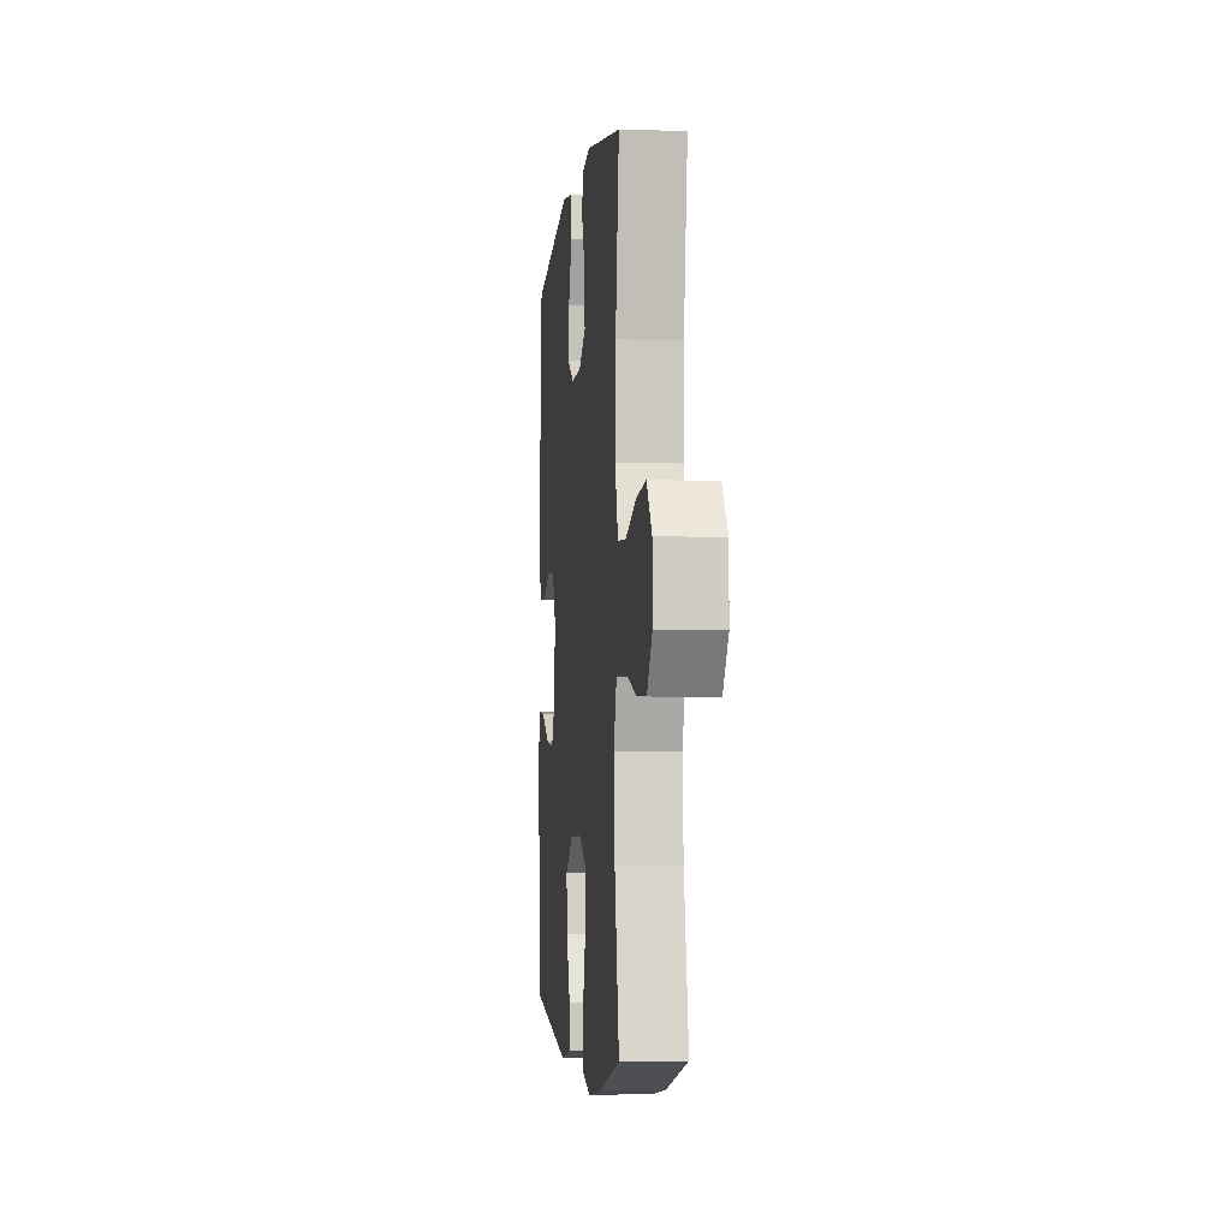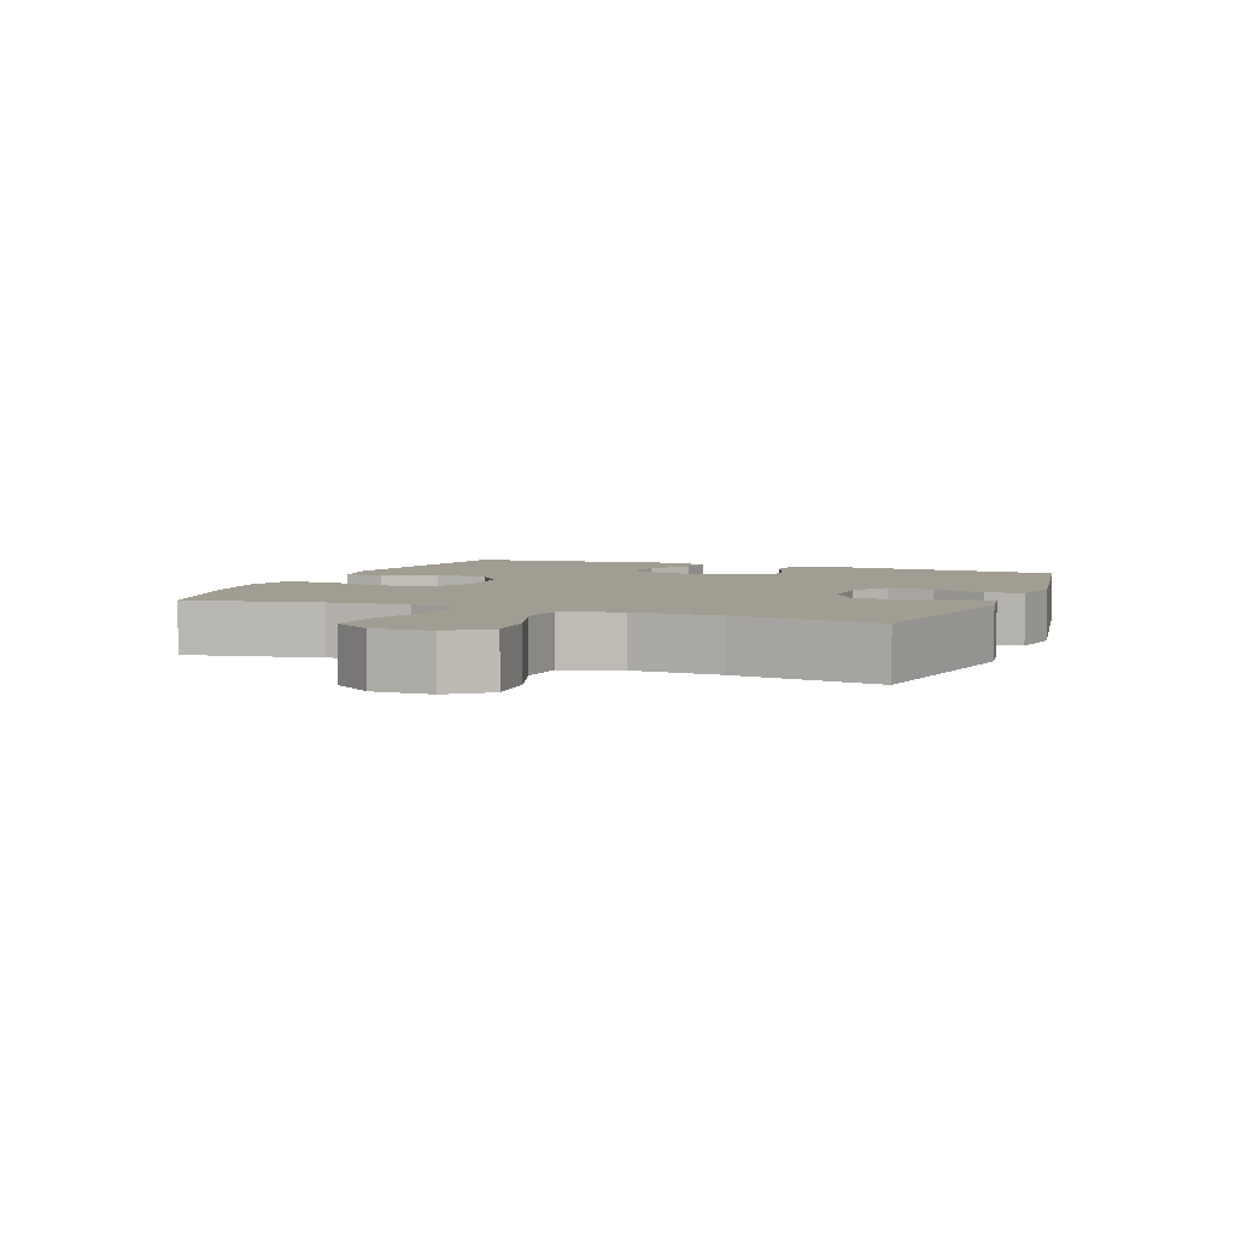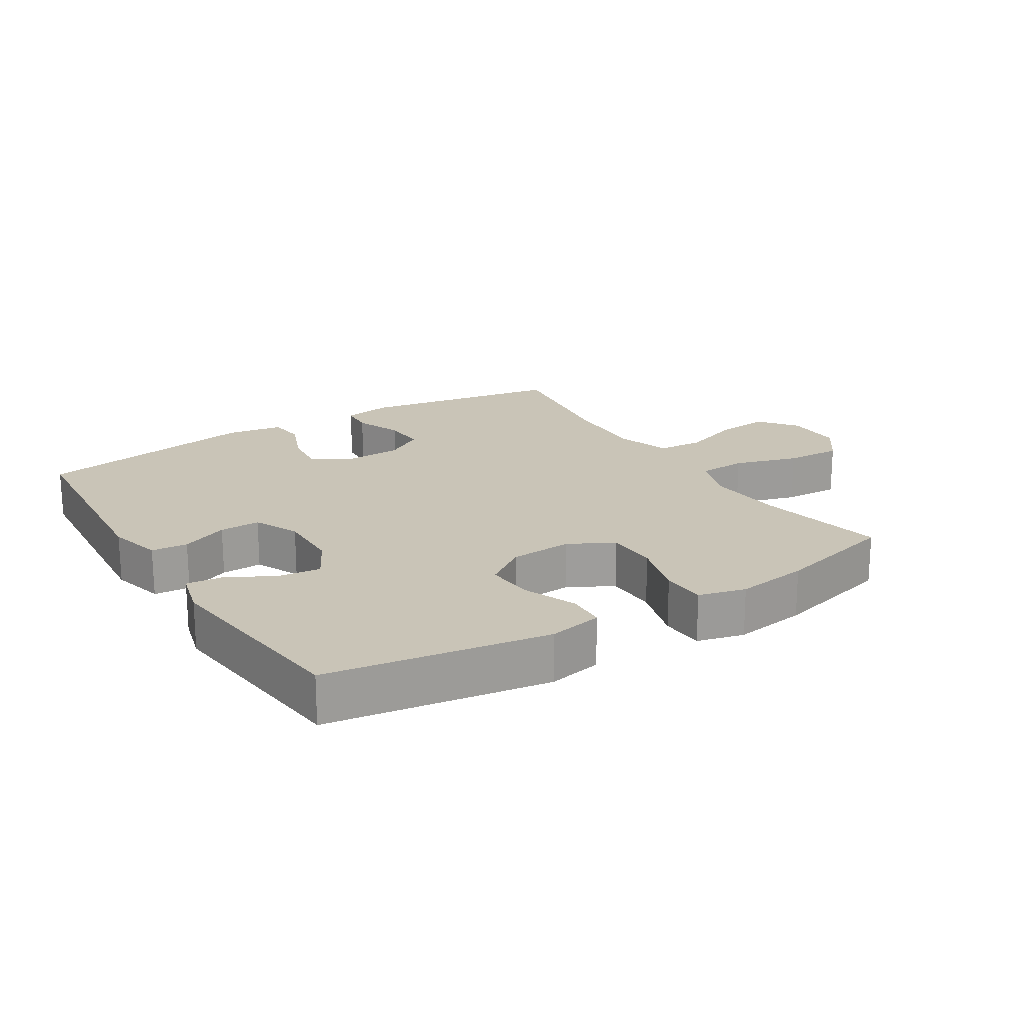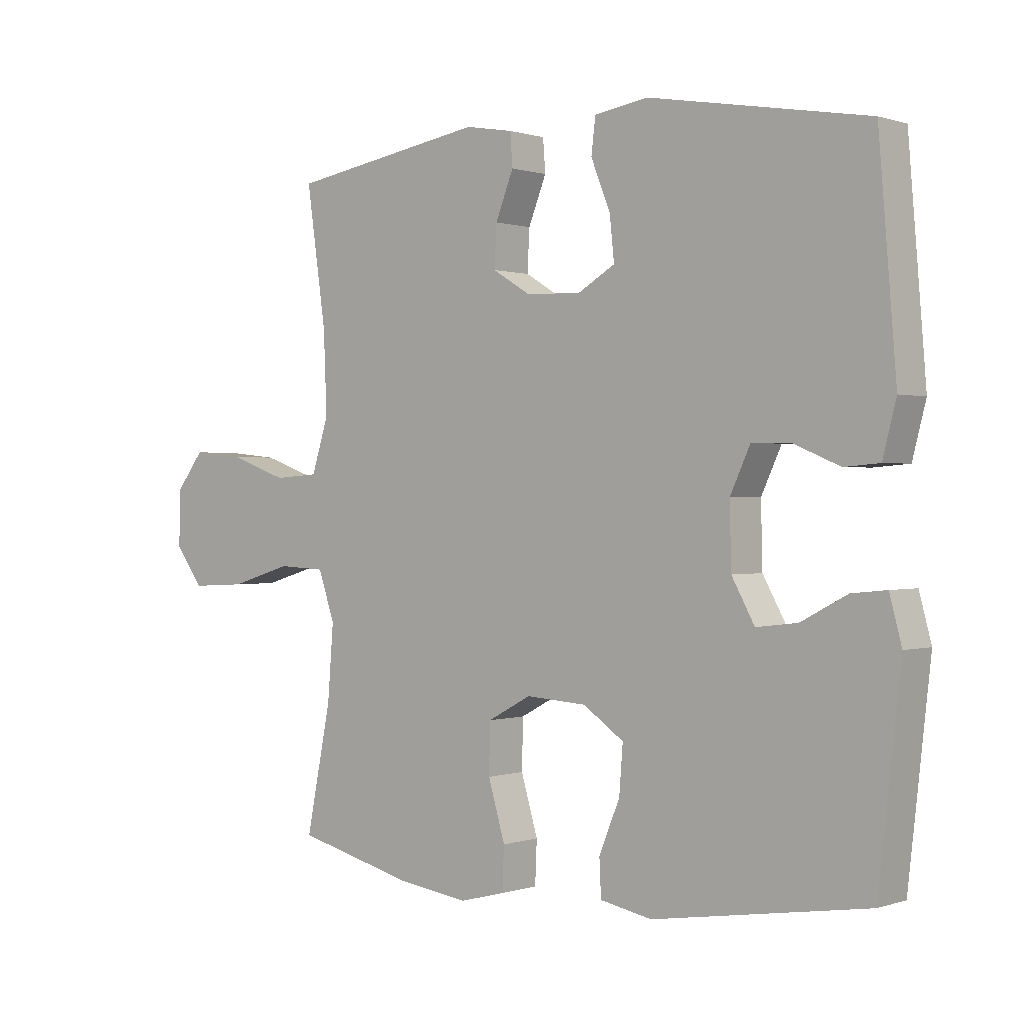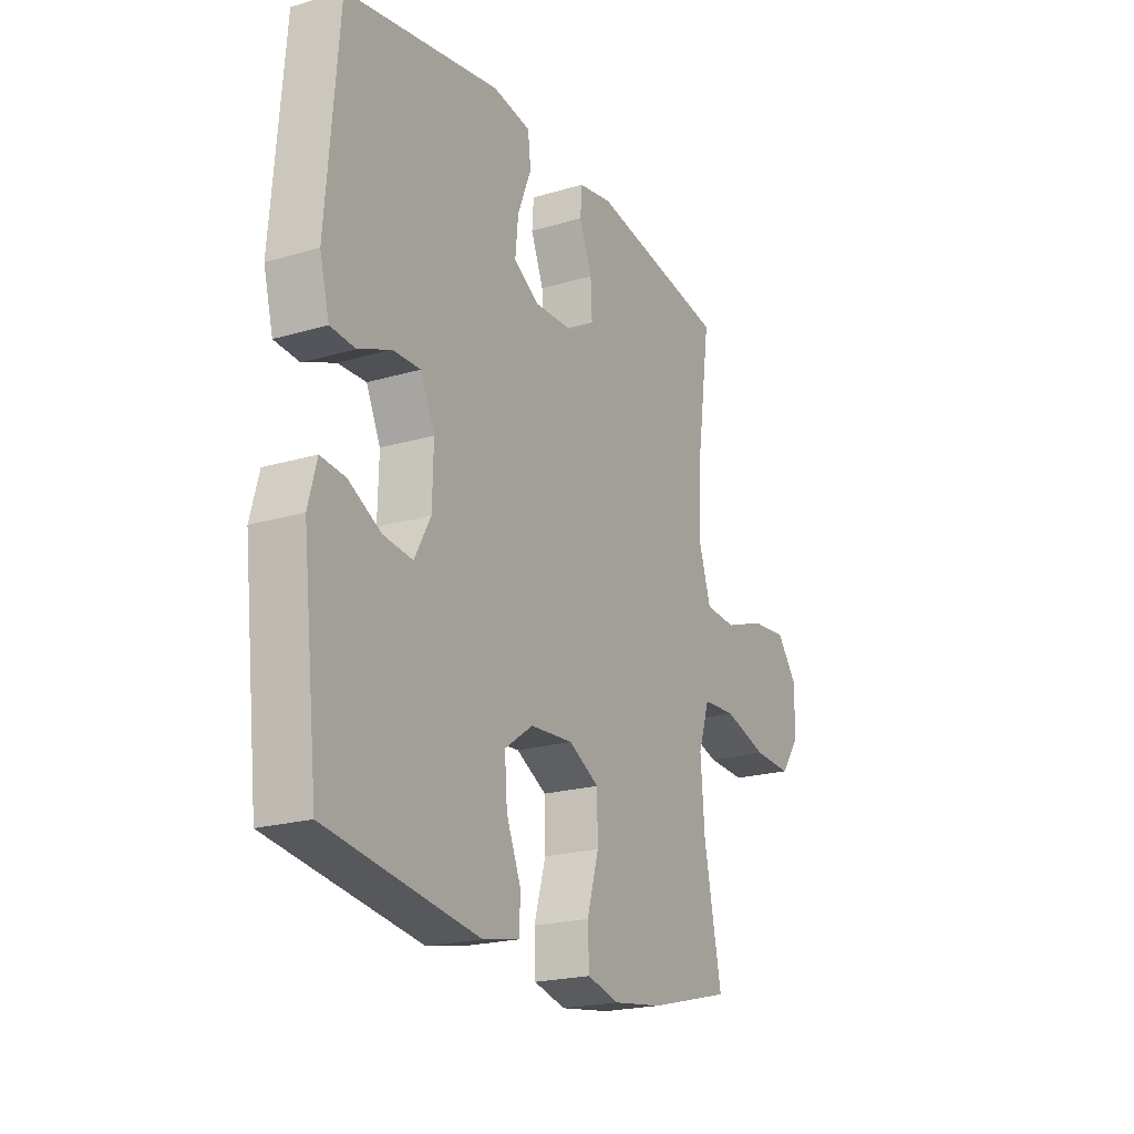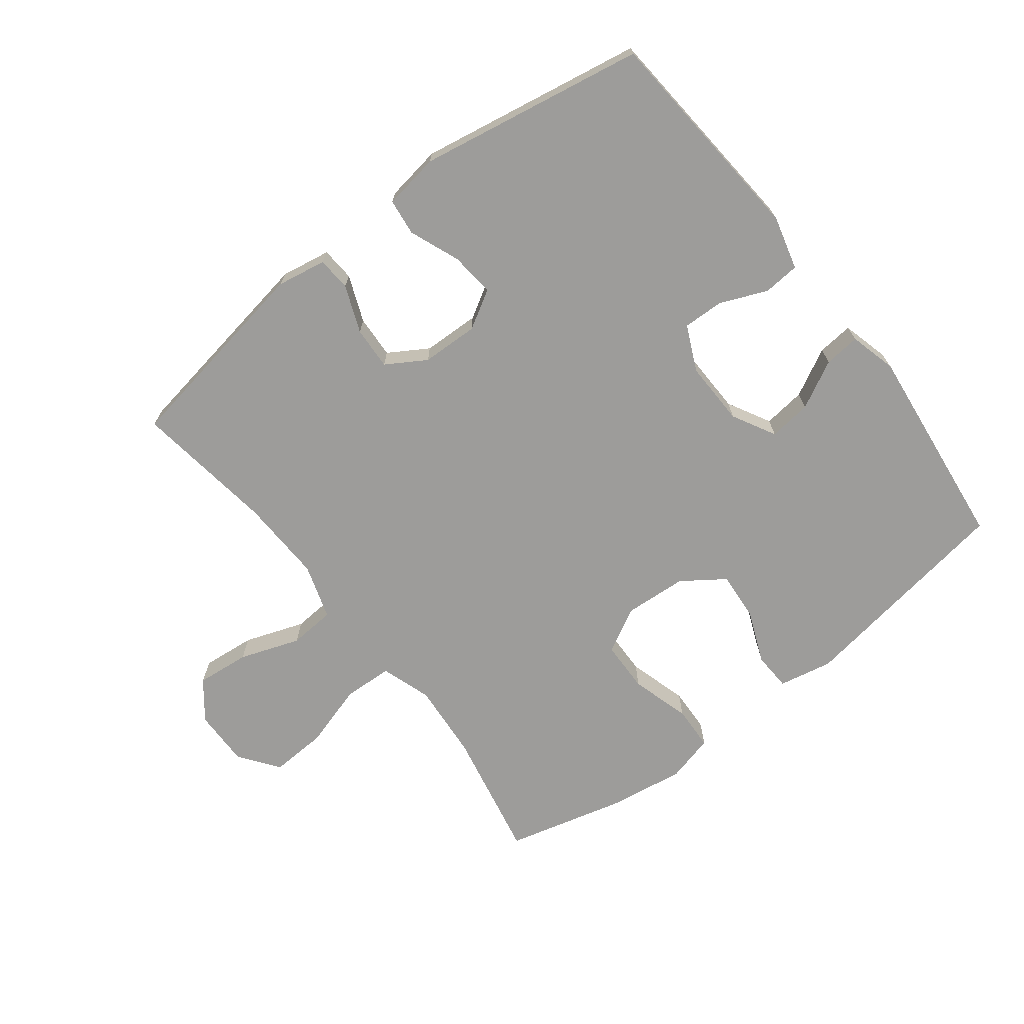
<metadata>
{"format":"obj","ext":"obj","renderer":"f3d","projection":"perspective","resolution":1024,"background":"white","views":[{"elev":-3.8,"azim":-96.3,"up":"+Z"},{"elev":4.8,"azim":-68.6,"up":"+Y"},{"elev":19.9,"azim":147.9,"up":"+Y"},{"elev":0.4,"azim":39.4,"up":"+Z"},{"elev":-21.0,"azim":117.9,"up":"+Z"},{"elev":-70.3,"azim":37.6,"up":"+Y"}]}
</metadata>
<code>
o path9746
v -0.4358 0.0375 0.274
v -0.4305 0.0375 0.1397
v -0.4583 0.0375 0.05171
v -0.5317 0.0375 0.04651
v -0.6271 0.0375 0.08013
v -0.712 0.0375 0.08851
v -0.7587 0.0375 0.02806
v -0.76 0.0375 -0.06291
v -0.7138 0.0375 -0.1256
v -0.6244 0.0375 -0.1212
v -0.5222 0.0375 -0.09044
v -0.4443 0.0375 -0.09415
v -0.4174 0.0375 -0.1743
v -0.4271 0.0375 -0.2974
v -0.4678 0.0375 -0.5034
v -0.273 0.0375 -0.5536
v -0.1568 0.0375 -0.5703
v -0.08162 0.0375 -0.551
v -0.07877 0.0375 -0.4807
v -0.1065 0.0375 -0.386
v -0.1046 0.0375 -0.3043
v -0.03336 0.0375 -0.2657
v 0.06628 0.0375 -0.2723
v 0.1332 0.0375 -0.319
v 0.1273 0.0375 -0.3967
v 0.09295 0.0375 -0.4805
v 0.09583 0.0375 -0.5413
v 0.1812 0.0375 -0.5583
v 0.5341 0.0375 -0.5034
v 0.5707 0.0375 -0.175
v 0.5508 0.0375 -0.09999
v 0.4935 0.0375 -0.1058
v 0.4177 0.0375 -0.1459
v 0.3499 0.0375 -0.1541
v 0.3123 0.0375 -0.08557
v 0.3098 0.0375 0.01685
v 0.3429 0.0375 0.08864
v 0.4077 0.0375 0.08691
v 0.4824 0.0375 0.05556
v 0.5405 0.0375 0.06019
v 0.5627 0.0375 0.1462
v 0.5341 0.0375 0.4983
v 0.1746 0.0375 0.5609
v 0.08553 0.0375 0.5469
v 0.07873 0.0375 0.4887
v 0.1107 0.0375 0.4086
v 0.118 0.0375 0.3379
v 0.05743 0.0375 0.302
v -0.03325 0.0375 0.3044
v -0.09607 0.0375 0.3428
v -0.09267 0.0375 0.4109
v -0.06308 0.0375 0.4856
v -0.06696 0.0375 0.5394
v -0.1455 0.0375 0.5531
v -0.4678 0.0375 0.4983
v -0.4358 -0.0375 0.274
v -0.4305 -0.0375 0.1397
v -0.4583 -0.0375 0.05171
v -0.5317 -0.0375 0.04651
v -0.6271 -0.0375 0.08013
v -0.712 -0.0375 0.08851
v -0.7587 -0.0375 0.02806
v -0.76 -0.0375 -0.06291
v -0.7138 -0.0375 -0.1256
v -0.6244 -0.0375 -0.1212
v -0.5222 -0.0375 -0.09044
v -0.4443 -0.0375 -0.09415
v -0.4174 -0.0375 -0.1743
v -0.4271 -0.0375 -0.2974
v -0.4678 -0.0375 -0.5034
v -0.273 -0.0375 -0.5536
v -0.1568 -0.0375 -0.5703
v -0.08162 -0.0375 -0.551
v -0.07877 -0.0375 -0.4807
v -0.1065 -0.0375 -0.386
v -0.1046 -0.0375 -0.3043
v -0.03336 -0.0375 -0.2657
v 0.06628 -0.0375 -0.2723
v 0.1332 -0.0375 -0.319
v 0.1273 -0.0375 -0.3967
v 0.09295 -0.0375 -0.4805
v 0.09583 -0.0375 -0.5413
v 0.1812 -0.0375 -0.5583
v 0.5341 -0.0375 -0.5034
v 0.5707 -0.0375 -0.175
v 0.5508 -0.0375 -0.09999
v 0.4935 -0.0375 -0.1058
v 0.4177 -0.0375 -0.1459
v 0.3499 -0.0375 -0.1541
v 0.3123 -0.0375 -0.08557
v 0.3098 -0.0375 0.01685
v 0.3429 -0.0375 0.08864
v 0.4077 -0.0375 0.08691
v 0.4824 -0.0375 0.05556
v 0.5405 -0.0375 0.06019
v 0.5627 -0.0375 0.1462
v 0.5341 -0.0375 0.4983
v 0.1746 -0.0375 0.5609
v 0.08553 -0.0375 0.5469
v 0.07873 -0.0375 0.4887
v 0.1107 -0.0375 0.4086
v 0.118 -0.0375 0.3379
v 0.05743 -0.0375 0.302
v -0.03325 -0.0375 0.3044
v -0.09607 -0.0375 0.3428
v -0.09267 -0.0375 0.4109
v -0.06308 -0.0375 0.4856
v -0.06696 -0.0375 0.5394
v -0.1455 -0.0375 0.5531
v -0.4678 -0.0375 0.4983
v -0.273 0.0375 -0.5536
v -0.1568 0.0375 -0.5703
v -0.08162 0.0375 -0.551
v -0.08162 0.0375 -0.551
v 0.09583 0.0375 -0.5413
v 0.09583 0.0375 -0.5413
v 0.1812 0.0375 -0.5583
v -0.07877 0.0375 -0.4807
v 0.09295 0.0375 -0.4805
v -0.4678 0.0375 -0.5034
v -0.4678 0.0375 -0.5034
v 0.5341 0.0375 -0.5034
v 0.5341 0.0375 -0.5034
v -0.1065 0.0375 -0.386
v 0.1273 0.0375 -0.3967
v -0.4271 0.0375 -0.2974
v 0.1332 0.0375 -0.319
v -0.1046 0.0375 -0.3043
v -0.1046 0.0375 -0.3043
v 0.06628 0.0375 -0.2723
v -0.03336 0.0375 -0.2657
v -0.4174 0.0375 -0.1743
v 0.5707 0.0375 -0.175
v 0.4177 0.0375 -0.1459
v 0.3499 0.0375 -0.1541
v 0.3499 0.0375 -0.1541
v 0.5508 0.0375 -0.09999
v 0.5508 0.0375 -0.09999
v -0.4443 0.0375 -0.09415
v -0.4443 0.0375 -0.09415
v 0.3123 0.0375 -0.08557
v 0.4935 0.0375 -0.1058
v -0.76 0.0375 -0.06291
v -0.7138 0.0375 -0.1256
v -0.6244 0.0375 -0.1212
v -0.5222 0.0375 -0.09044
v 0.3098 0.0375 0.01685
v -0.7587 0.0375 0.02806
v 0.3429 0.0375 0.08864
v 0.3429 0.0375 0.08864
v -0.712 0.0375 0.08851
v -0.6271 0.0375 0.08013
v -0.5317 0.0375 0.04651
v -0.4583 0.0375 0.05171
v -0.4583 0.0375 0.05171
v -0.4305 0.0375 0.1397
v 0.4077 0.0375 0.08691
v 0.4824 0.0375 0.05556
v 0.5405 0.0375 0.06019
v 0.5405 0.0375 0.06019
v 0.5627 0.0375 0.1462
v -0.4358 0.0375 0.274
v 0.05743 0.0375 0.302
v -0.03325 0.0375 0.3044
v 0.118 0.0375 0.3379
v 0.118 0.0375 0.3379
v -0.09607 0.0375 0.3428
v -0.09607 0.0375 0.3428
v 0.1107 0.0375 0.4086
v -0.09267 0.0375 0.4109
v 0.07873 0.0375 0.4887
v -0.06308 0.0375 0.4856
v -0.4678 0.0375 0.4983
v -0.4678 0.0375 0.4983
v 0.5341 0.0375 0.4983
v 0.5341 0.0375 0.4983
v -0.06696 0.0375 0.5394
v -0.06696 0.0375 0.5394
v 0.08553 0.0375 0.5469
v 0.08553 0.0375 0.5469
v -0.1455 0.0375 0.5531
v 0.1746 0.0375 0.5609
v -0.273 -0.0375 -0.5536
v -0.1568 -0.0375 -0.5703
v -0.08162 -0.0375 -0.551
v -0.08162 -0.0375 -0.551
v 0.09583 -0.0375 -0.5413
v 0.09583 -0.0375 -0.5413
v 0.1812 -0.0375 -0.5583
v -0.07877 -0.0375 -0.4807
v 0.09295 -0.0375 -0.4805
v -0.4678 -0.0375 -0.5034
v -0.4678 -0.0375 -0.5034
v 0.5341 -0.0375 -0.5034
v 0.5341 -0.0375 -0.5034
v -0.1065 -0.0375 -0.386
v 0.1273 -0.0375 -0.3967
v -0.4271 -0.0375 -0.2974
v 0.1332 -0.0375 -0.319
v -0.1046 -0.0375 -0.3043
v -0.1046 -0.0375 -0.3043
v 0.06628 -0.0375 -0.2723
v -0.03336 -0.0375 -0.2657
v -0.4174 -0.0375 -0.1743
v 0.5707 -0.0375 -0.175
v 0.4177 -0.0375 -0.1459
v 0.3499 -0.0375 -0.1541
v 0.3499 -0.0375 -0.1541
v 0.5508 -0.0375 -0.09999
v 0.5508 -0.0375 -0.09999
v -0.4443 -0.0375 -0.09415
v -0.4443 -0.0375 -0.09415
v 0.3123 -0.0375 -0.08557
v 0.4935 -0.0375 -0.1058
v -0.76 -0.0375 -0.06291
v -0.7138 -0.0375 -0.1256
v -0.6244 -0.0375 -0.1212
v -0.5222 -0.0375 -0.09044
v 0.3098 -0.0375 0.01685
v -0.7587 -0.0375 0.02806
v 0.3429 -0.0375 0.08864
v 0.3429 -0.0375 0.08864
v -0.712 -0.0375 0.08851
v -0.6271 -0.0375 0.08013
v -0.5317 -0.0375 0.04651
v -0.4583 -0.0375 0.05171
v -0.4583 -0.0375 0.05171
v -0.4305 -0.0375 0.1397
v 0.4077 -0.0375 0.08691
v 0.4824 -0.0375 0.05556
v 0.5405 -0.0375 0.06019
v 0.5405 -0.0375 0.06019
v 0.5627 -0.0375 0.1462
v -0.4358 -0.0375 0.274
v 0.05743 -0.0375 0.302
v -0.03325 -0.0375 0.3044
v 0.118 -0.0375 0.3379
v 0.118 -0.0375 0.3379
v -0.09607 -0.0375 0.3428
v -0.09607 -0.0375 0.3428
v 0.1107 -0.0375 0.4086
v -0.09267 -0.0375 0.4109
v 0.07873 -0.0375 0.4887
v -0.06308 -0.0375 0.4856
v -0.4678 -0.0375 0.4983
v -0.4678 -0.0375 0.4983
v 0.5341 -0.0375 0.4983
v 0.5341 -0.0375 0.4983
v -0.06696 -0.0375 0.5394
v -0.06696 -0.0375 0.5394
v 0.08553 -0.0375 0.5469
v 0.08553 -0.0375 0.5469
v -0.1455 -0.0375 0.5531
v 0.1746 -0.0375 0.5609
f 194 197 189
f 199 213 202
f 211 226 218
f 247 237 221
f 247 221 229
f 243 254 251
f 203 204 200
f 228 226 211
f 221 235 219
f 230 233 229
f 247 229 233
f 198 200 204
f 218 225 217
f 206 205 214
f 205 206 194
f 209 214 205
f 196 184 190
f 225 218 226
f 200 198 196
f 241 254 243
f 234 242 245
f 197 191 189
f 207 194 206
f 249 253 244
f 245 242 253
f 211 204 203
f 231 233 230
f 215 224 220
f 235 236 203
f 228 239 234
f 219 235 203
f 194 207 197
f 239 228 236
f 242 234 239
f 236 228 203
f 203 228 211
f 196 183 184
f 217 215 216
f 217 224 215
f 237 235 221
f 183 198 192
f 244 253 242
f 189 191 187
f 190 184 185
f 254 241 247
f 213 199 207
f 219 202 213
f 219 203 202
f 225 224 217
f 197 207 199
f 237 247 241
f 220 224 223
f 183 196 198
f 16 17 72 71
f 17 114 186 72
f 116 28 83 188
f 18 19 74 73
f 26 27 82 81
f 121 16 71 193
f 28 123 195 83
f 19 20 75 74
f 25 26 81 80
f 14 15 70 69
f 24 25 80 79
f 20 129 201 75
f 23 24 79 78
f 21 22 77 76
f 13 14 69 68
f 29 30 85 84
f 22 23 78 77
f 33 136 208 88
f 30 138 210 85
f 140 13 68 212
f 34 35 90 89
f 32 33 88 87
f 31 32 87 86
f 8 9 64 63
f 9 10 65 64
f 10 11 66 65
f 11 12 67 66
f 35 36 91 90
f 7 8 63 62
f 36 150 222 91
f 6 7 62 61
f 5 6 61 60
f 4 5 60 59
f 155 4 59 227
f 2 3 58 57
f 38 39 94 93
f 39 160 232 94
f 40 41 96 95
f 37 38 93 92
f 1 2 57 56
f 48 49 104 103
f 166 48 103 238
f 49 168 240 104
f 46 47 102 101
f 50 51 106 105
f 45 46 101 100
f 51 52 107 106
f 174 1 56 246
f 41 176 248 96
f 52 178 250 107
f 180 45 100 252
f 54 55 110 109
f 53 54 109 108
f 43 44 99 98
f 42 43 98 97
f 122 117 125
f 127 130 141
f 139 146 154
f 175 149 165
f 175 157 149
f 171 179 182
f 131 128 132
f 156 139 154
f 149 147 163
f 158 157 161
f 175 161 157
f 126 132 128
f 146 145 153
f 134 142 133
f 133 122 134
f 137 133 142
f 124 118 112
f 153 154 146
f 128 124 126
f 169 171 182
f 162 173 170
f 125 117 119
f 135 134 122
f 177 172 181
f 173 181 170
f 139 131 132
f 159 158 161
f 143 148 152
f 163 131 164
f 156 162 167
f 147 131 163
f 122 125 135
f 167 164 156
f 170 167 162
f 164 131 156
f 131 139 156
f 124 112 111
f 145 144 143
f 145 143 152
f 165 149 163
f 111 120 126
f 172 170 181
f 117 115 119
f 118 113 112
f 182 175 169
f 141 135 127
f 147 141 130
f 147 130 131
f 153 145 152
f 125 127 135
f 165 169 175
f 148 151 152
f 111 126 124

</code>
